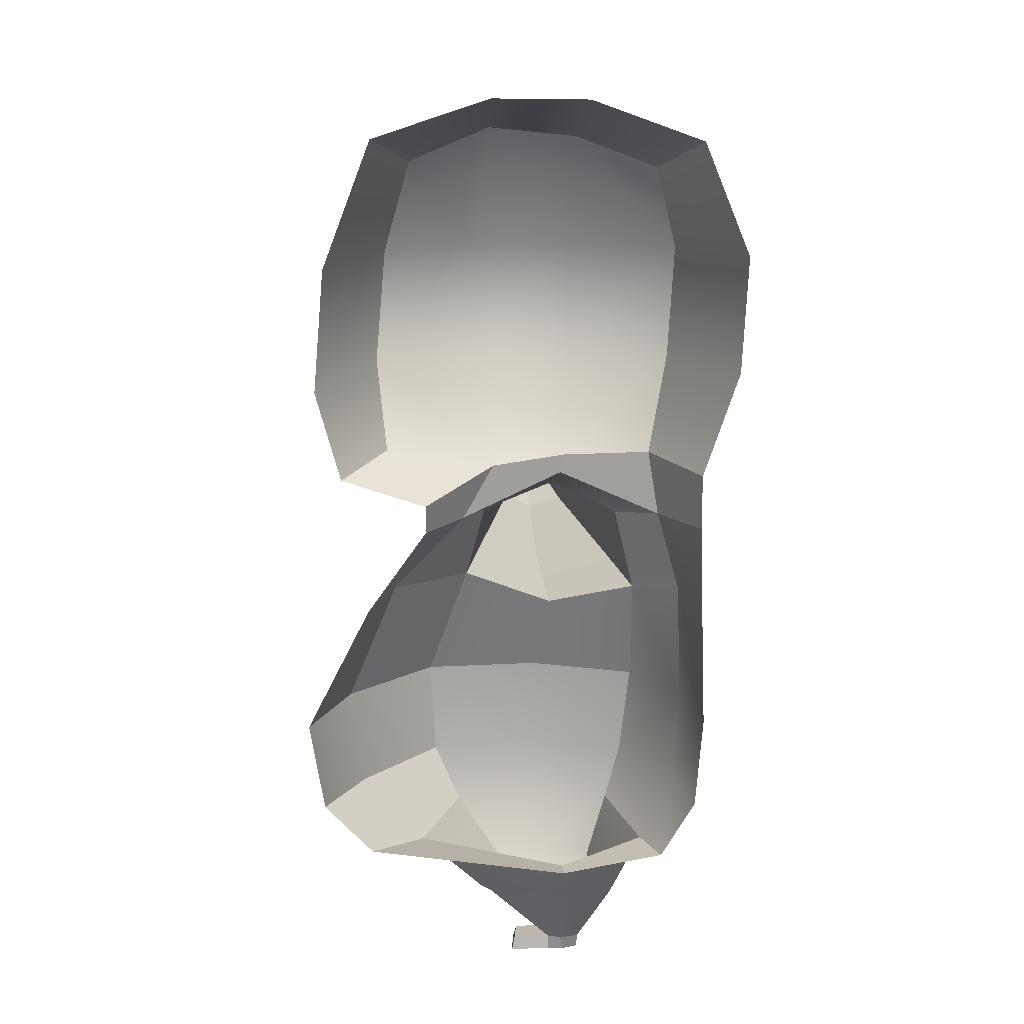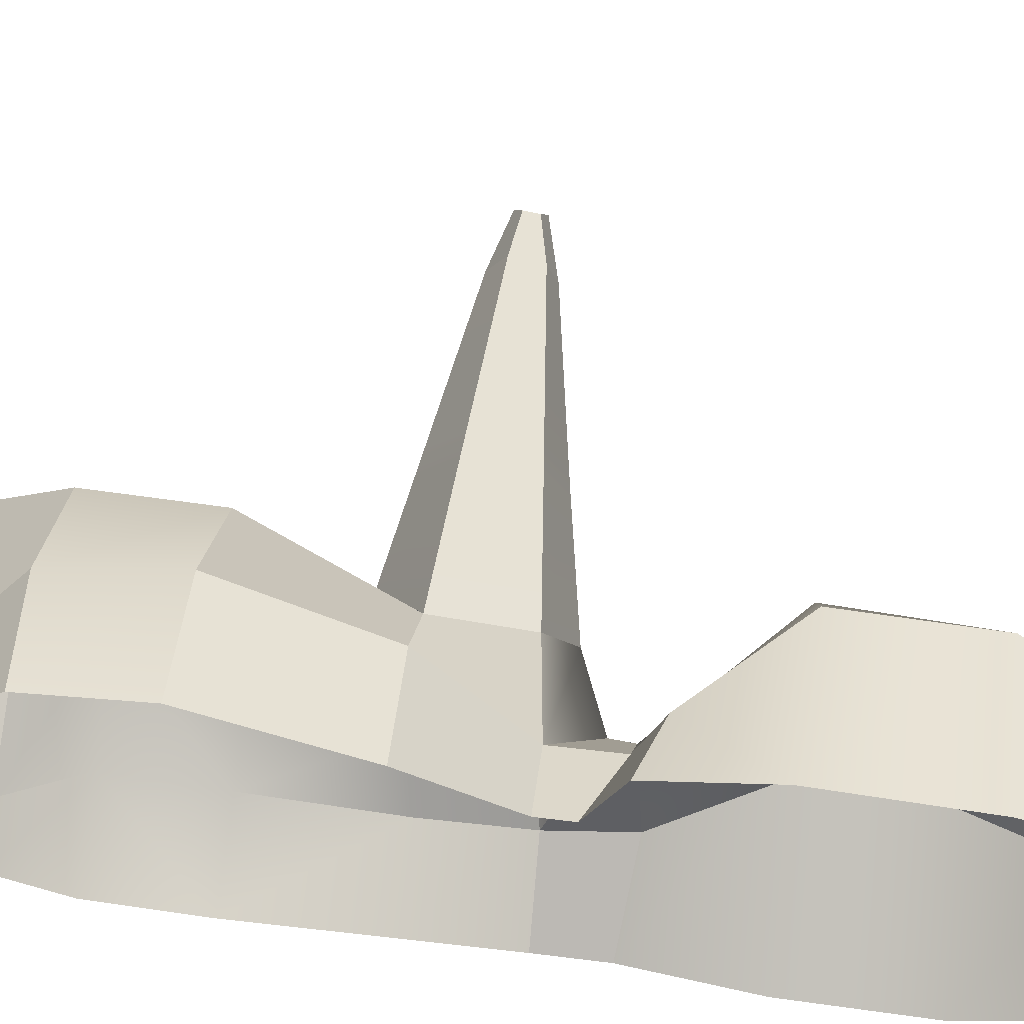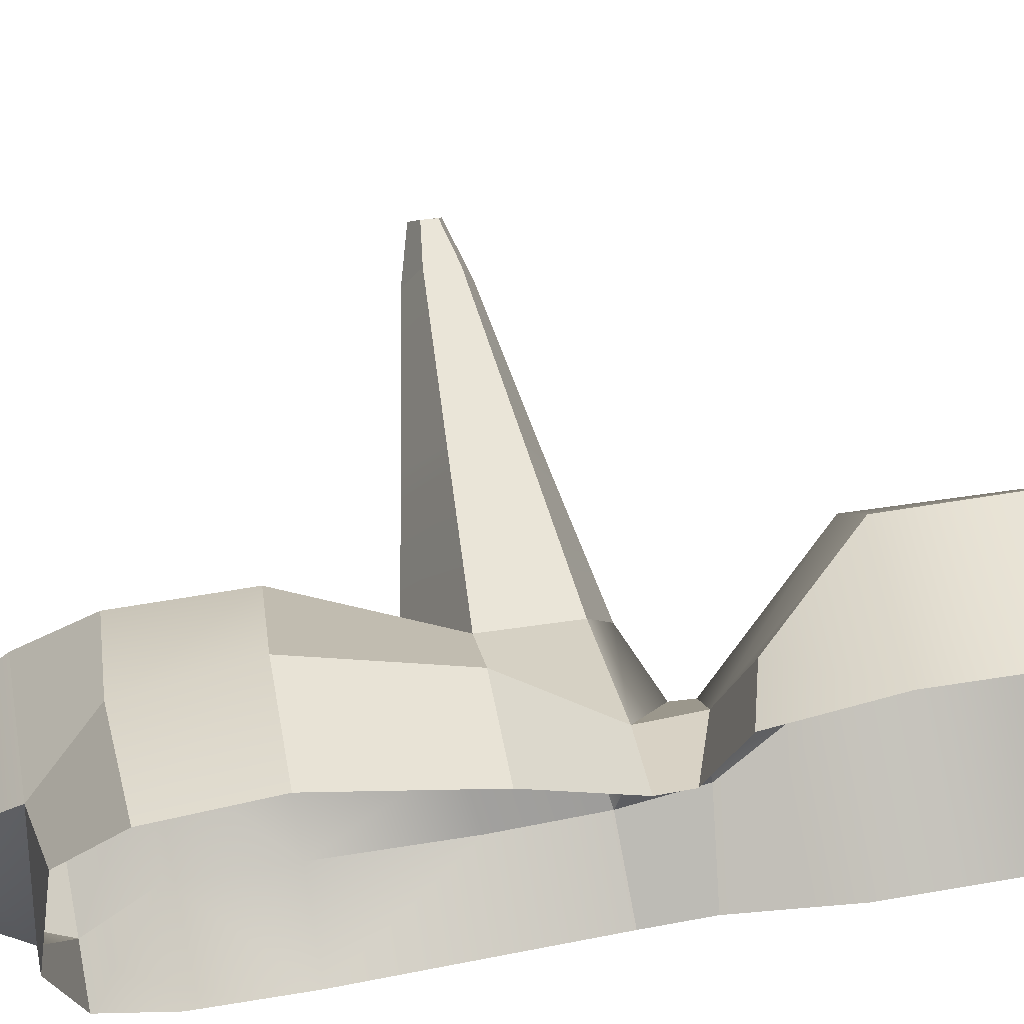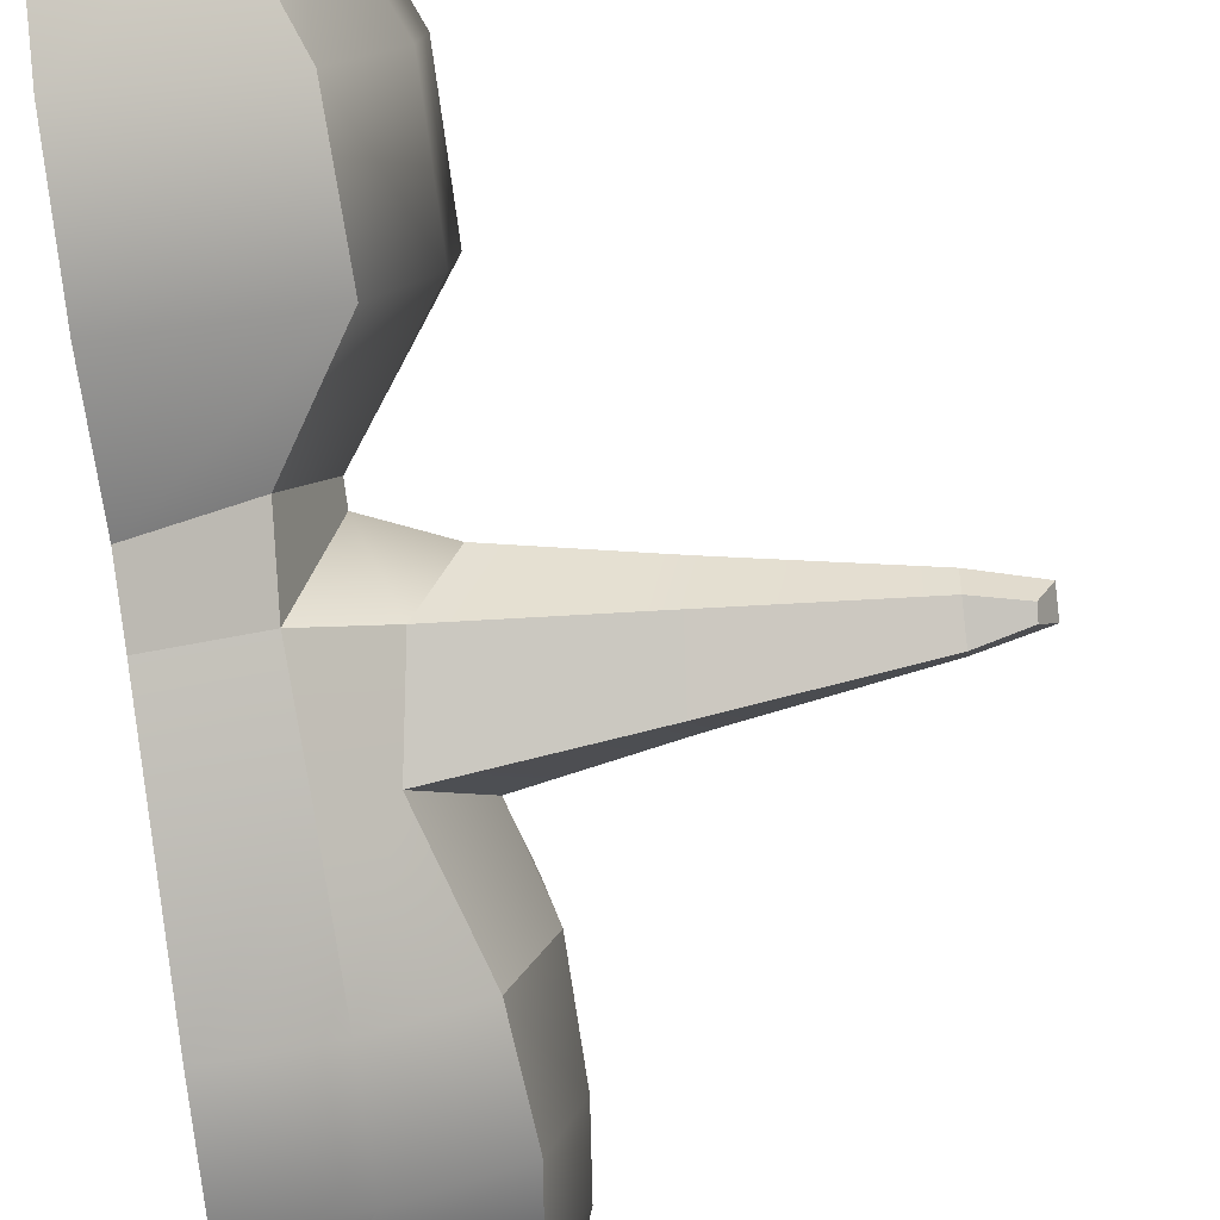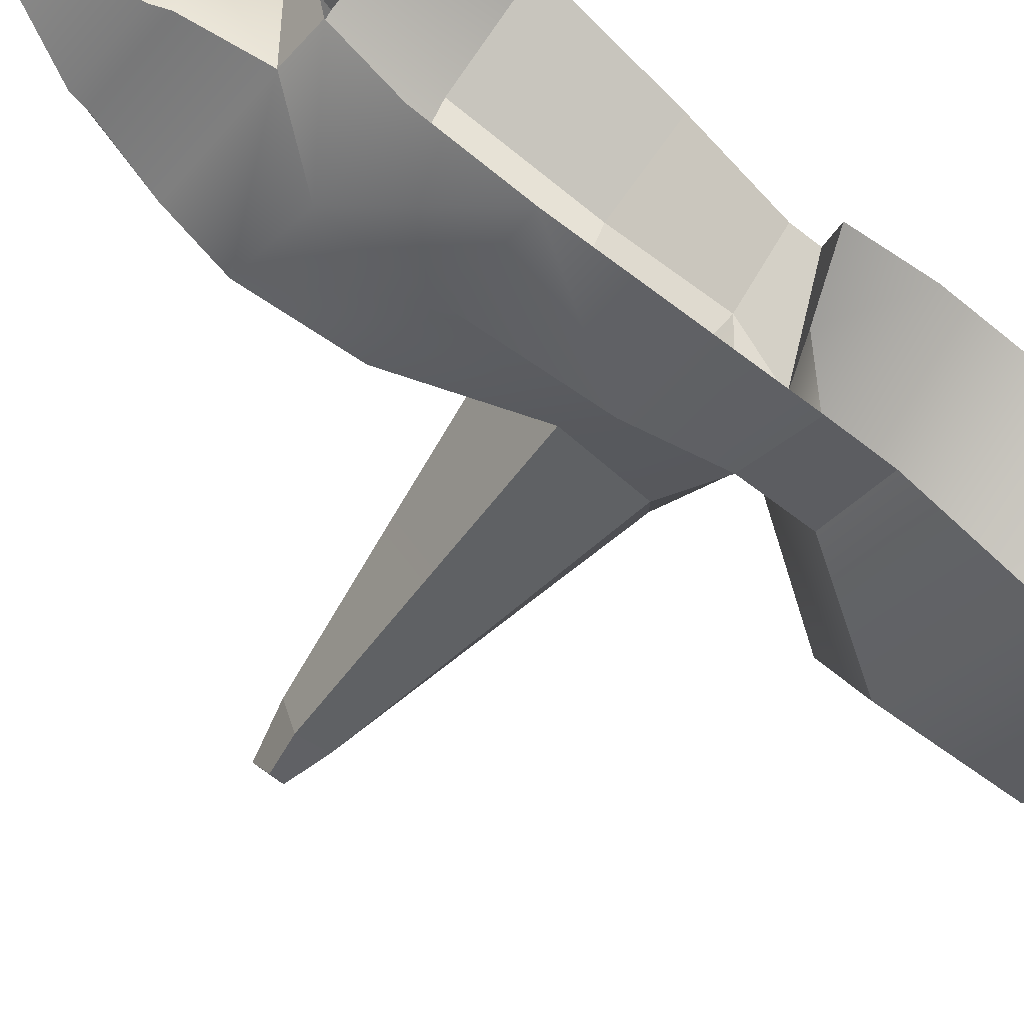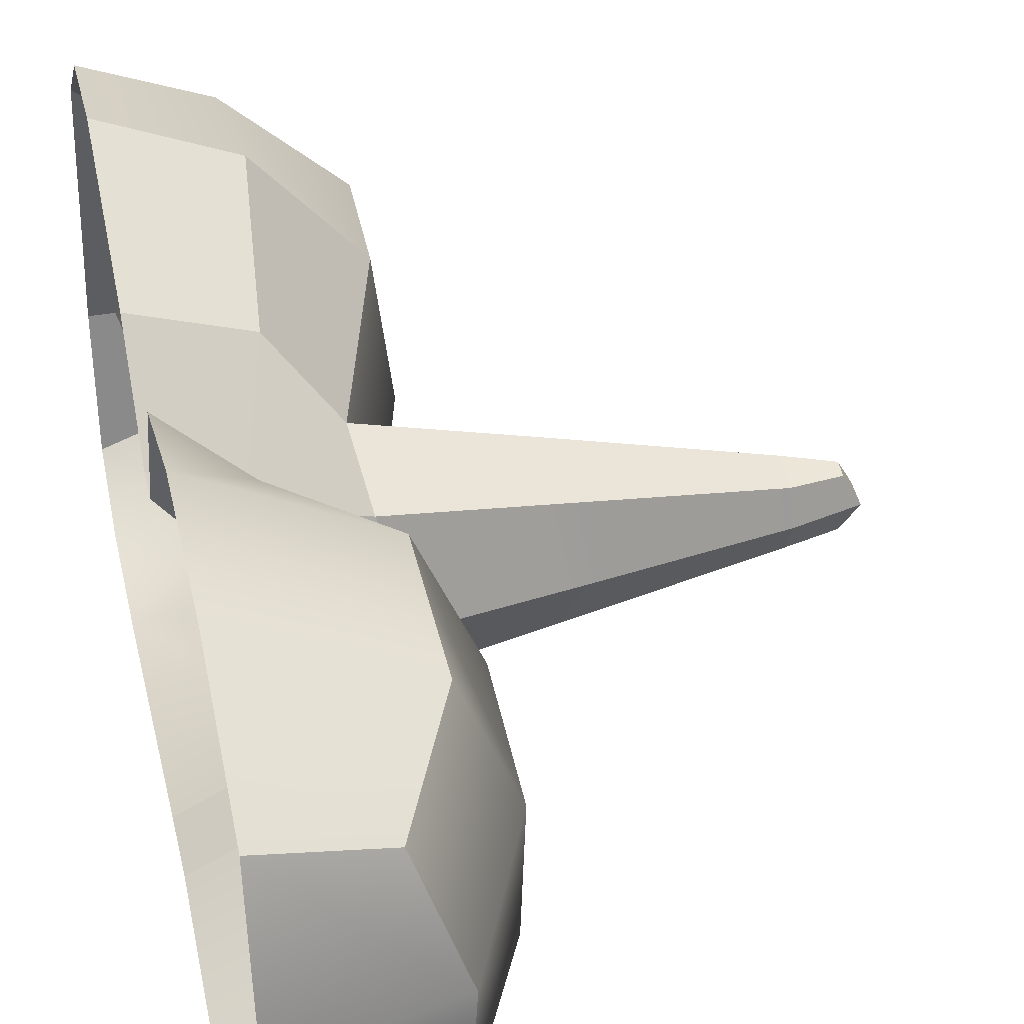
<metadata>
{"format":"obj","ext":"obj","renderer":"f3d","projection":"perspective","resolution":1024,"background":"white","views":[{"elev":14.7,"azim":87.0,"up":"+Y"},{"elev":66.5,"azim":97.1,"up":"+Z"},{"elev":67.1,"azim":79.5,"up":"+Z"},{"elev":-78.9,"azim":-173.3,"up":"+Z"},{"elev":-62.4,"azim":51.3,"up":"+Z"},{"elev":37.9,"azim":167.8,"up":"+Z"}]}
</metadata>
<code>
g default
v -0.553 5.458 1.139
v -0.8272 8.169 0.8927
v -0.8526 8.102 -1.454
v -0.7086 5.376 -1.399
v 1.1e-05 8.428 1.242
v 1.1e-05 8.397 -1.78
v -1.4e-05 5.295 -1.83
v -1.4e-05 5.295 1.563
v 7e-06 8.77 -0.7416
v -1e-06 8.782 0.1551
v -1.123 8.462 0.1339
v -1.099 8.378 -0.6982
v -0.6581 5.268 0.1163
v -0.9812 5.295 -0.5941
v -5.5e-05 5.034 0.7809
v -0.6772 4.76 -1.498
v -1.4e-05 4.778 -1.83
v -0.9812 5.117 -0.5602
v -0.5479 4.778 0.4107
v -5.5e-05 4.778 0.7809
v 0 7.261 1.692
v -9e-06 6.126 1.791
v -1.228 6.206 1.236
v -1.242 7.283 1.139
v -1.64 6.213 0.2832
v -1.618 7.309 0.2316
v -1.191 7.306 -1.684
v -1.238 6.232 -1.629
v -1.4e-05 6.272 -2.161
v -3e-06 7.357 -2.214
v -1.587 7.306 -0.688
v -1.607 6.224 -0.6526
v -1.233 4.641 -1.135
v -1.518 4.895 -0.5322
v -1.307 4.68 0.1742
v -0.7827 4.009 1.085
v -0.000128 4.009 1.334
v -1.263 4.009 0.3651
v -0.5565 1.425 0.8425
v -0.000259 1.546 1.336
v -1.599 1.42 0.4491
v -5.7e-05 3.964 -1.857
v -0.7381 3.97 -1.724
v -1.126 3.887 -1.309
v -0.8468 1.963 1.423
v -0.8968 2.864 1.55
v 0.008733 2.862 1.924
v -0.002369 2.025 1.791
v -1.654 1.973 0.6902
v -1.619 2.884 0.7376
v -0.422 1.448 -1.346
v -2.4e-05 1.442 -1.51
v -1.501 1.448 -1.097
v -0.8336 0.1694 -0.7535
v -1.121 0.1694 -0.7389
v -0.8391 0.1694 -0.4512
v -1.092 0.1694 -0.4746
v -0.7873 1.981 -1.698
v -0.7817 2.843 -1.765
v -8.4e-05 1.98 -1.831
v -0.00012 2.837 -1.898
v -1.472 2.842 -1.337
v -1.562 1.981 -1.25
v -1.782 1.977 -0.299
v -1.753 2.863 -0.3422
v -1.542 3.611 -0.4951
v -1.732 1.424 -0.3863
v -1.156 0.1694 -0.5971
v -0.1792 1.268 -0.5445
v -0.7904 0.1694 -0.5736
v -2.5e-05 1.268 -0.5445
v -3.874 4.391 -0.7075
v -3.886 4.481 -0.4923
v -3.877 4.405 -0.2422
v -3.875 4.167 -0.1744
v -3.869 4.123 -0.7693
v -3.887 4.025 -0.4351
v -4.232 4.311 -0.6854
v -4.347 4.362 -0.477
v -4.235 4.326 -0.2663
v -4.233 4.212 -0.2444
v -4.228 4.2 -0.688
v -4.348 4.145 -0.4638
v -0.8845 0.02514 -0.7535
v -1.091 0.02514 -0.7389
v -0.8391 0.02513 -0.4512
v -1.122 0.02513 -0.4746
v -0.8282 0.02513 -0.6011
v -1.129 0.02513 -0.6009
v -0.8709 0.1694 -0.1067
v -1.071 0.1694 -0.1301
v -1.122 0.02513 -0.09909
v -0.8391 0.02513 -0.07571
v -2.593 4.543 -0.03349
v -2.385 4.565 0.000248
v -2.368 4.075 0.1392
v -2.576 4.088 0.09638
v -2.475 3.782 -0.4374
v -2.683 3.819 -0.4314
v -2.315 3.986 -1.082
v -2.523 4.004 -1.041
v -2.356 4.536 -0.9558
v -2.565 4.516 -0.9219
v -2.467 4.724 -0.525
v -2.673 4.688 -0.5217
v -1.377 0.7447 -0.03118
v -1.45 0.8617 0.06204
v -0.6576 0.8517 0.2572
v -0.6945 0.7652 0.1418
v -0.4085 0.869 -0.5791
v -0.5206 0.7444 -0.5969
v -0.5836 0.8738 -1.11
v -0.6491 0.7478 -1.069
v -1.385 0.8772 -0.9106
v -1.371 0.7417 -0.8886
v -1.53 0.8768 -0.4877
v -1.434 0.7447 -0.4962
g pCube1 pCube2
f 1 8 22 23
f 5 10 11 2
f 28 29 7 4
f 13 15 8 1
f 23 25 13 1
f 24 21 5 2
f 2 11 26 24
f 3 6 30 27
f 12 9 6 3
f 27 31 12 3
f 14 32 28 4
f 10 9 12 11
f 11 12 31 26
f 25 32 14 13
f 4 7 17 16
f 14 4 16 18
f 13 14 18 19
f 15 13 19 20
f 22 21 24 23
f 23 24 26 25
f 25 26 31 32
f 27 28 32 31
f 28 27 30 29
f 18 16 33 34
f 19 18 34 35
f 20 19 36 37
f 19 35 38 36
f 16 17 42 43
f 33 16 43 44
f 37 36 46 47
f 36 38 50 46
f 48 45 39 40
f 45 49 41 39
f 43 42 61 59
f 44 43 59 62
f 46 45 48 47
f 45 46 50 49
f 58 60 52 51
f 63 58 51 53
f 53 51 112 114
f 39 41 107 108
f 59 58 63 62
f 58 59 61 60
f 110 112 51 69
f 67 116 107 41
f 49 50 65 64
f 50 38 66 65
f 64 65 62 63
f 65 66 44 62
f 53 114 116 67
f 53 67 64 63
f 49 64 67 41
f 108 110 69 39
f 109 106 57 56
f 70 111 109 56
f 54 113 111 70
f 115 113 54 55
f 117 115 55 68
f 106 117 68 57
f 69 51 52 71
f 39 69 71 40
f 34 33 102 104
f 35 34 104 95
f 38 35 95 96
f 33 44 100 102
f 66 38 96 98
f 44 66 98 100
f 97 94 74 75
f 99 97 75 77
f 101 99 77 76
f 103 101 76 72
f 105 103 72 73
f 94 105 73 74
f 73 72 78 79
f 74 73 79 80
f 75 74 80 81
f 72 76 82 78
f 77 75 81 83
f 76 77 83 82
f 80 79 83 81
f 79 78 82 83
f 55 54 84 85
f 90 91 92 93
f 54 70 88 84
f 68 55 85 89
f 57 68 89 87
f 70 56 86 88
f 87 89 88 86
f 84 88 89 85
f 56 57 91 90
f 57 87 92 91
f 87 86 93 92
f 86 56 90 93
f 94 95 104 105
f 95 94 97 96
f 96 97 99 98
f 98 99 101 100
f 100 101 103 102
f 102 103 105 104
f 106 107 116 117
f 107 106 109 108
f 108 109 111 110
f 110 111 113 112
f 112 113 115 114
f 114 115 117 116

</code>
